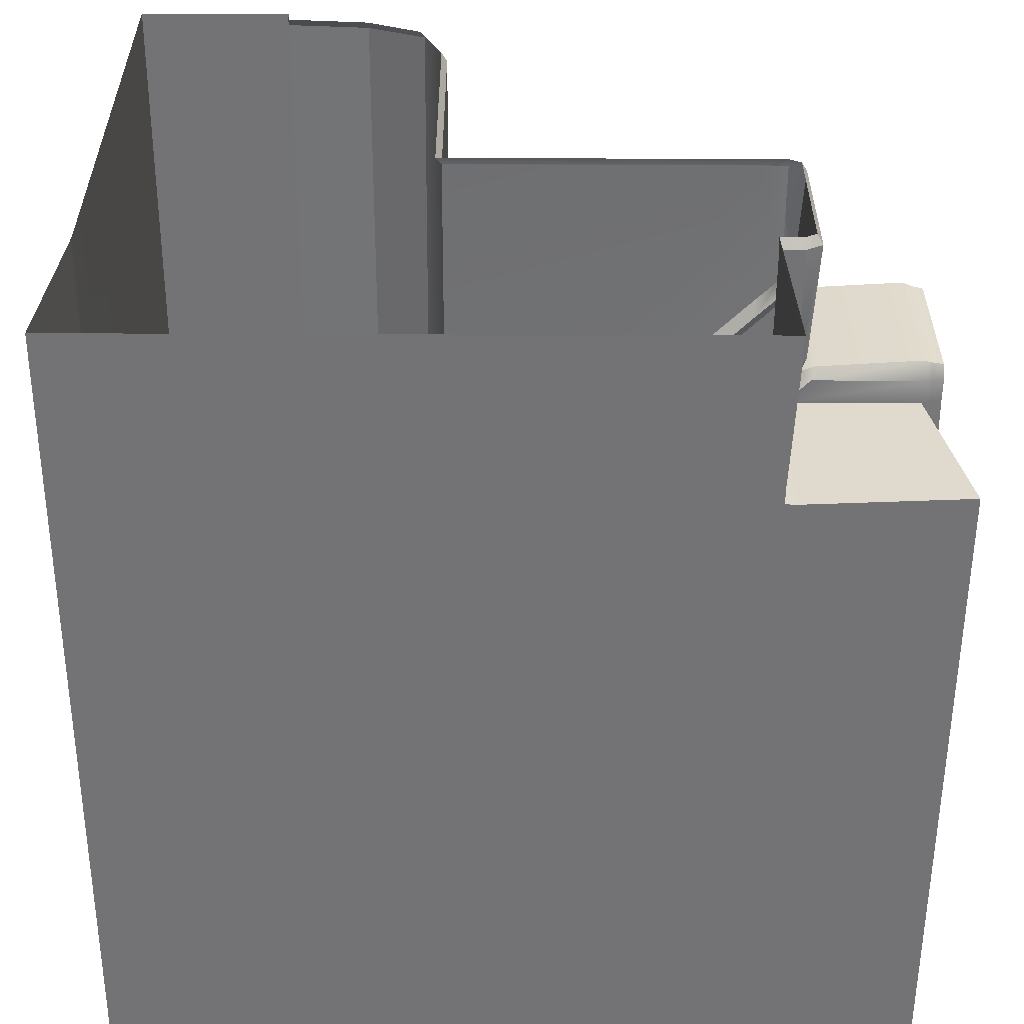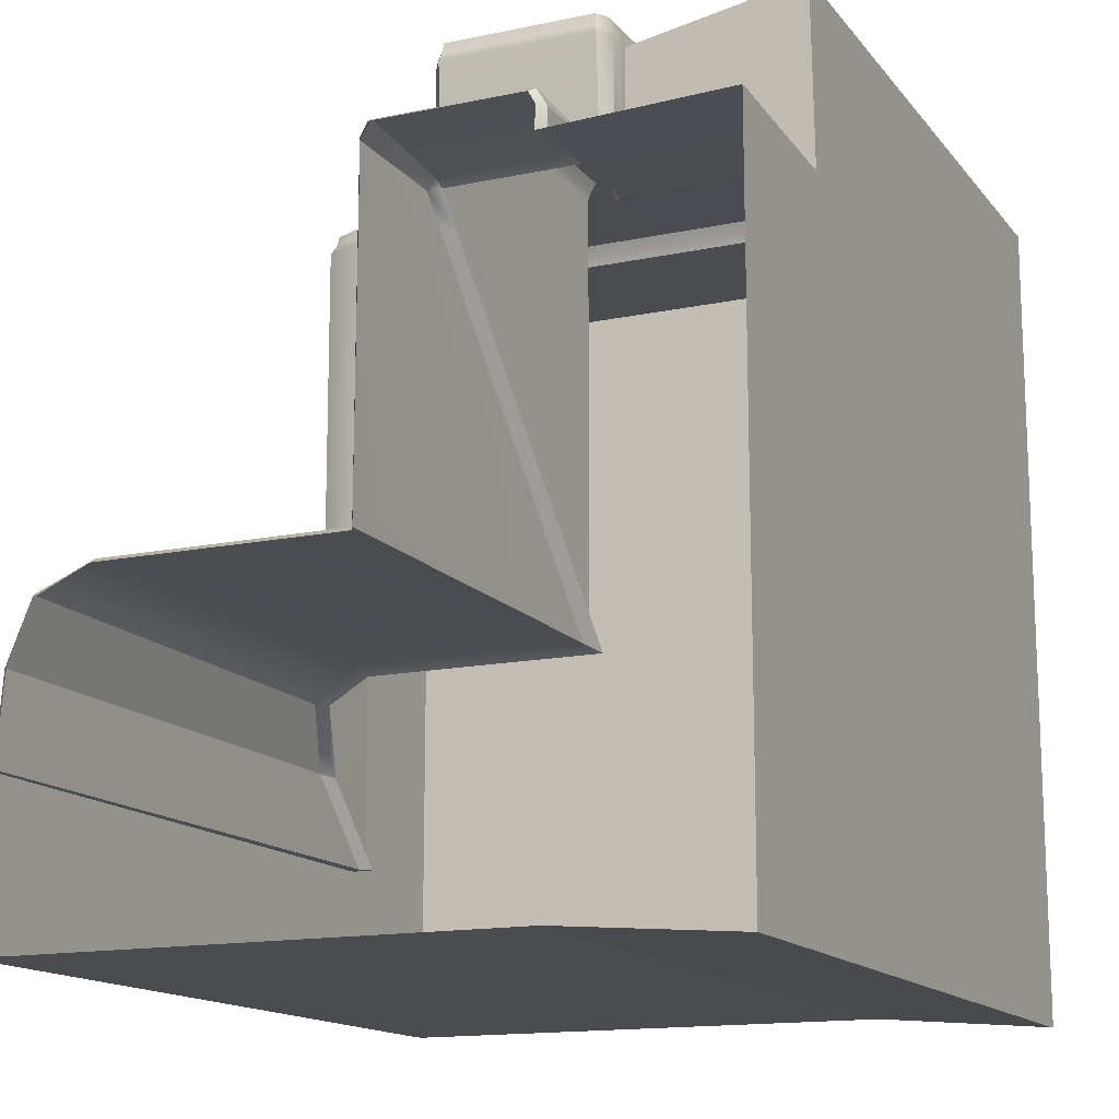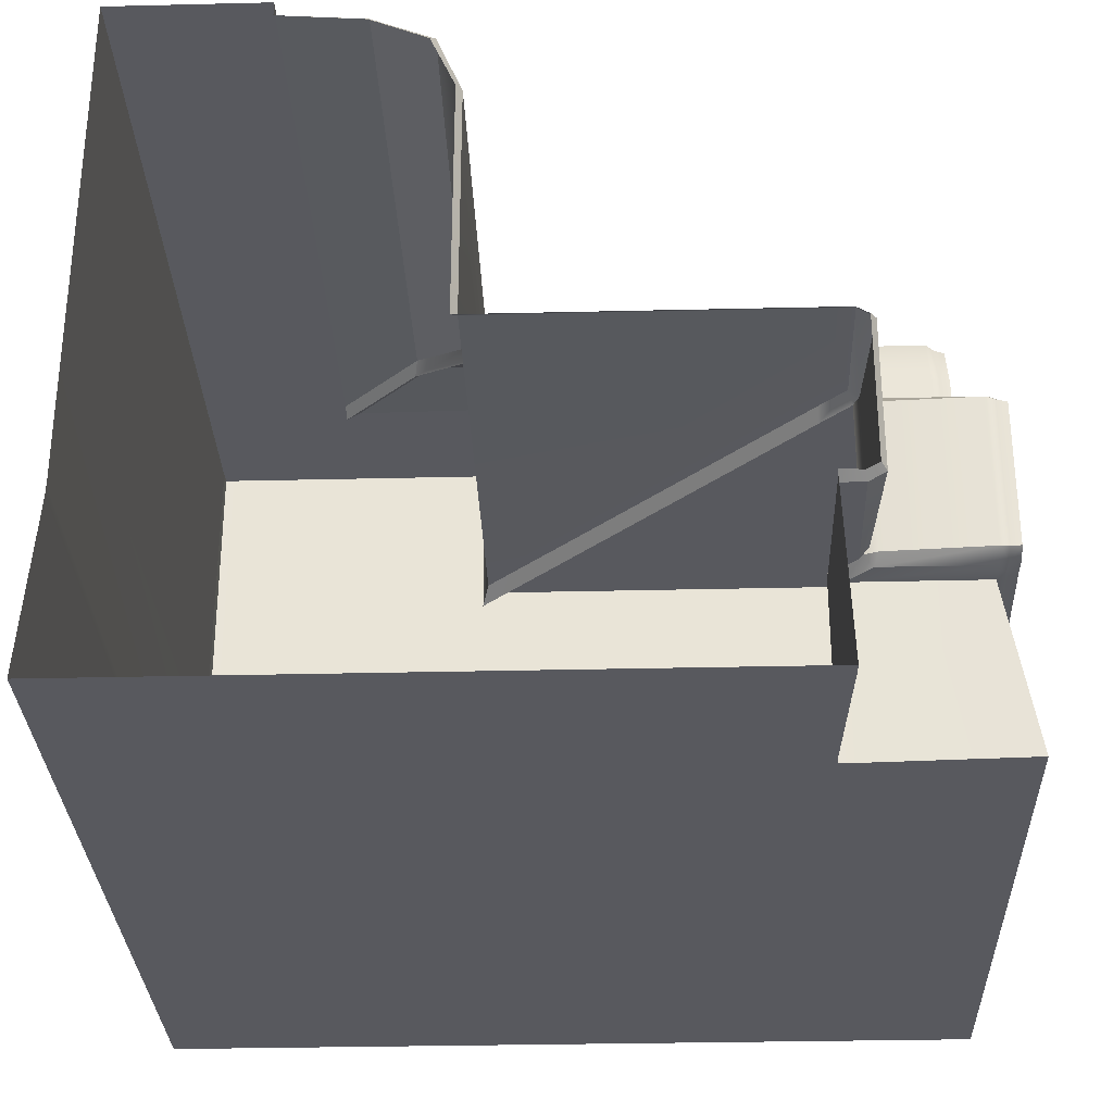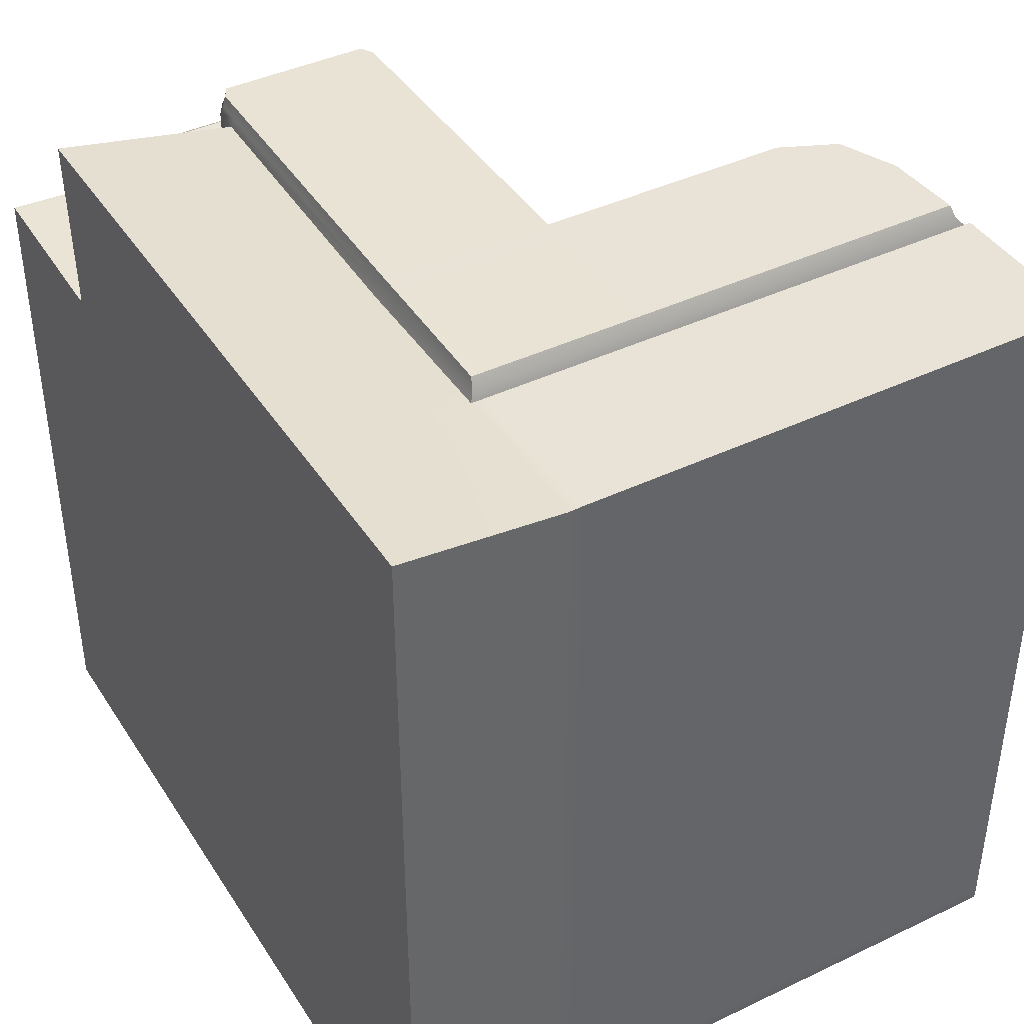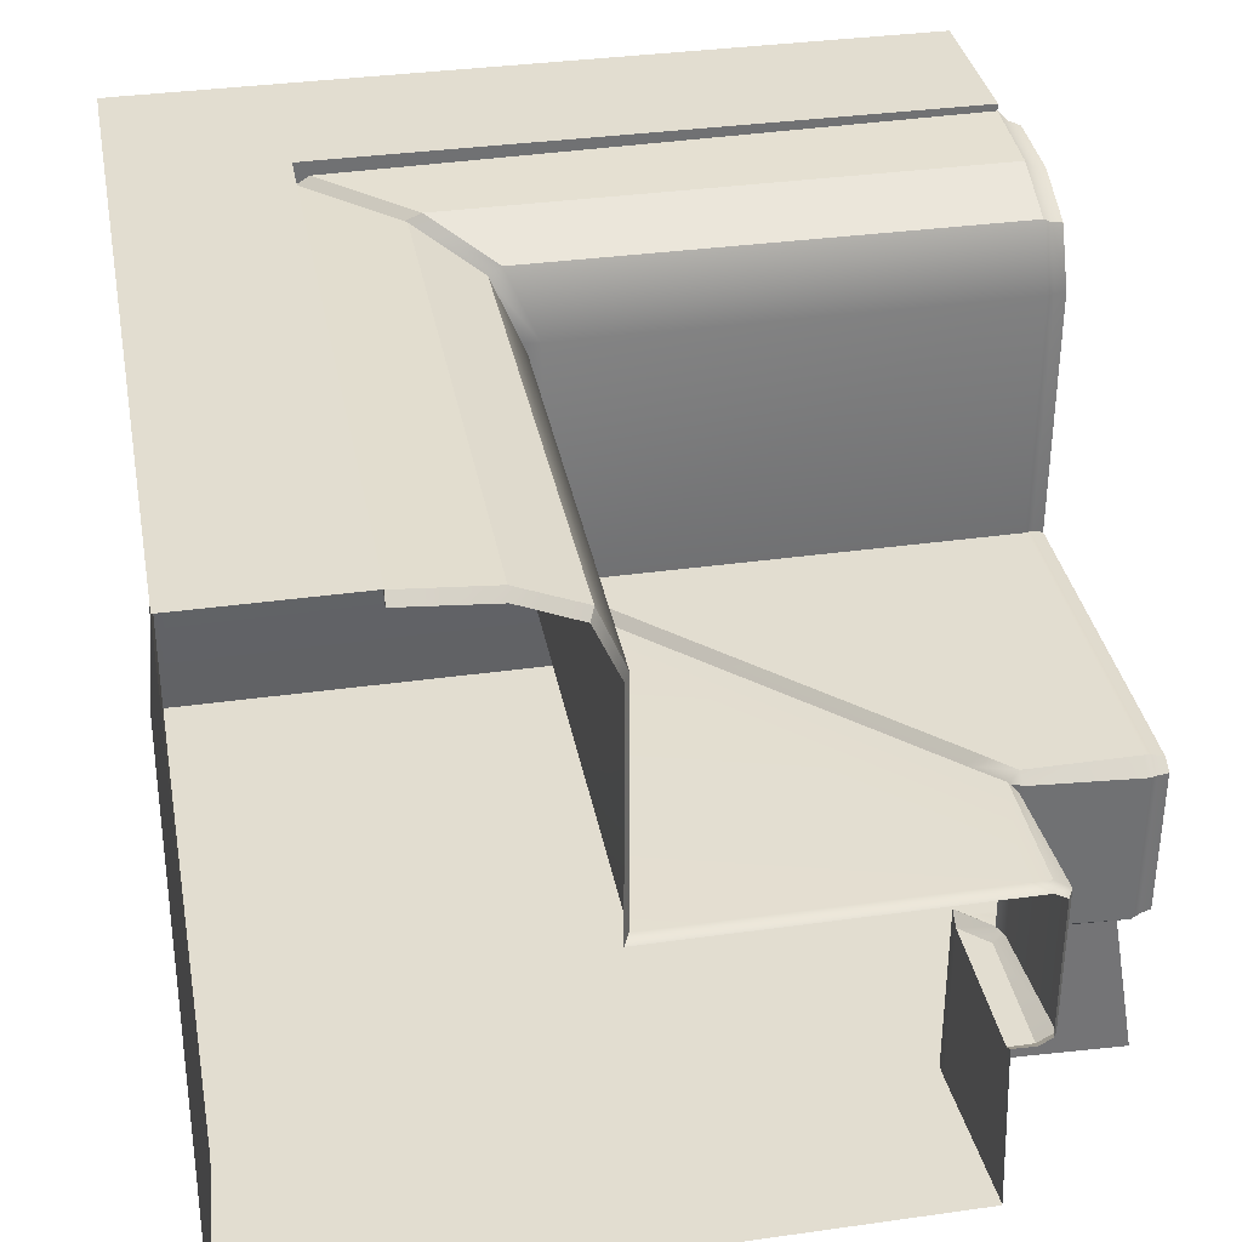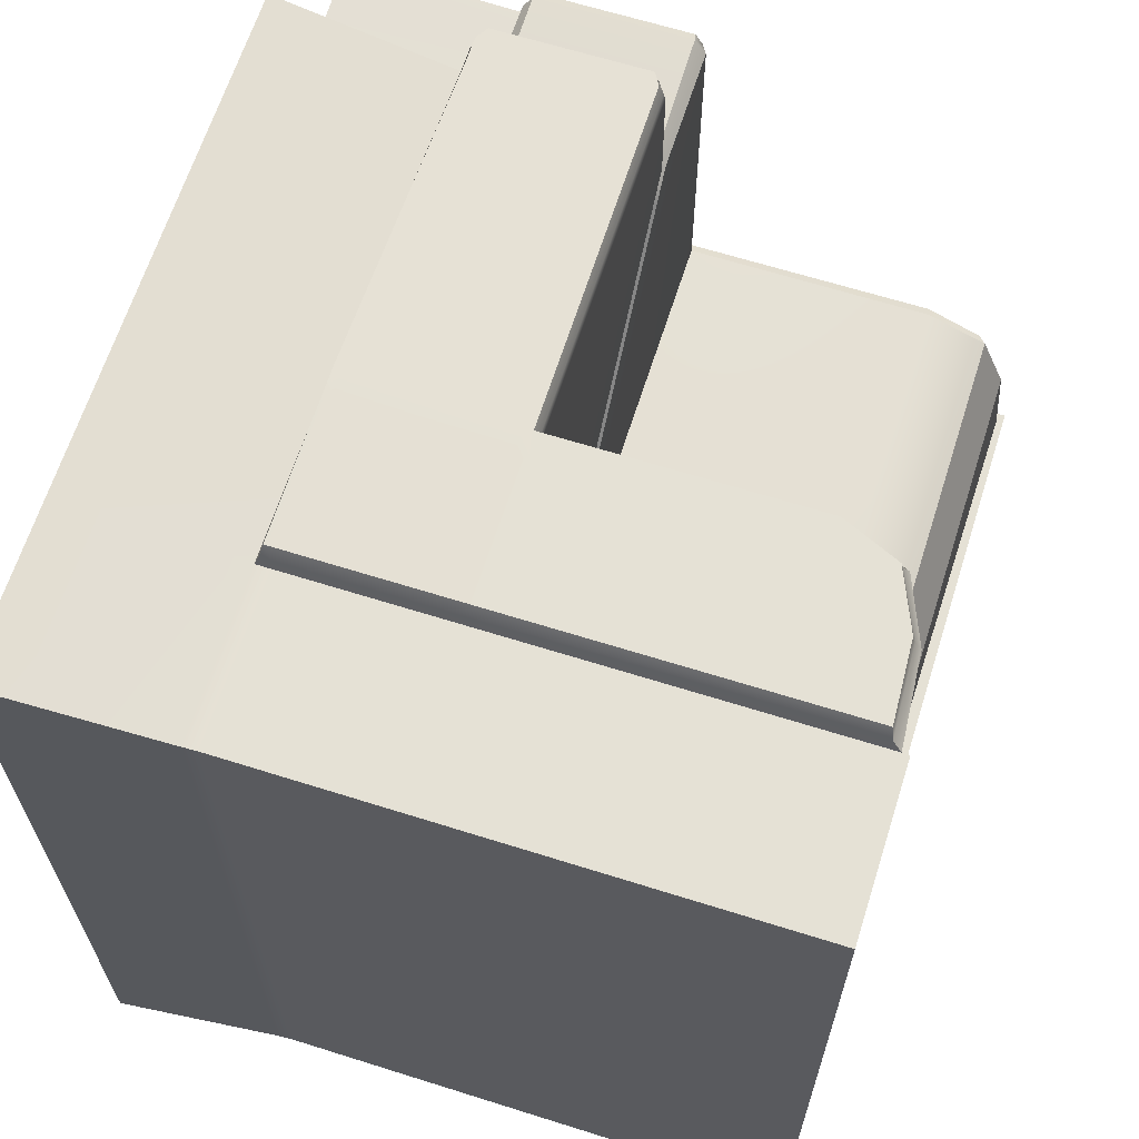
<metadata>
{"format":"obj","ext":"obj","renderer":"f3d","projection":"perspective","resolution":1024,"background":"white","views":[{"elev":-56.0,"azim":-90.2,"up":"+Y"},{"elev":-14.7,"azim":-65.6,"up":"+Z"},{"elev":-30.4,"azim":-88.0,"up":"+Y"},{"elev":41.5,"azim":60.0,"up":"+Z"},{"elev":35.2,"azim":-100.6,"up":"+Y"},{"elev":64.9,"azim":107.6,"up":"+Z"}]}
</metadata>
<code>
g default
v -61 0.5 27
v -65.75 0.5 31.75
v -63.45 0.5 29.45
v -61.1 3 27.1
v -62.25 0.5 28.25
v -63.45 2.918 29.45
v -65.75 2.929 31.75
v -63.45 4.76 29.45
v -65.75 1.816 31.75
v -65.75 1.75 31.75
v -65.96 1.822 31.96
v -65.96 2.928 31.96
v -61.1 1.8 27.1
v -62.85 5.337 28.85
v -63.3 5.154 29.3
v -61.09 1.695 27.09
v -62.25 5.5 32.8
v -61.1 5.5 32.8
v -61.1 3 32.8
v -61 0.5 33
v -62.25 0.5 33
v -63.5 0.5 33
v -65.8 0.5 33
v -62.25 3 32.8
v -63.5 3 29.6
v -65.75 3 31.85
v -63.5 4.775 29.6
v -65.75 1.75 31.85
v -65.93 1.75 32.03
v -66 1.822 32.06
v -61.1 5.45 32.8
v -65.93 3 32.03
v -66 2.928 32.06
v -65.93 3 32.8
v -66.05 2.92 32.8
v -65.75 3 32.8
v -63.5 3 32.8
v -63.5 4.775 32.8
v -65.93 1.75 32.8
v -66.05 1.821 32.8
v -61.1 1.8 32.8
v -65.75 1.75 32.8
v -62.25 5.45 32.8
v -63.5 1.7 32.8
v -62.25 1.8 32.8
v -62.87 5.4 28.98
v -62.87 5.4 32.8
v -63.3 5.217 29.4
v -63.31 5.217 32.8
v -65.75 0.5 31.85
v -63.5 0.5 29.6
v -62.25 0.5 28.35
v -61 0.5 27.1
v -61.1 1.8 27.2
v -61.1 3 27.2
v -61.1 5.45 27.2
v -61.1 5.5 27.2
v -62.25 5.5 28.35
v -61.09 1.695 27.2
v -61.09 1.703 32.8
v -62.25 1.702 32.8
v -65.75 2.9 32.94
v -63.45 2.902 32.94
v -62.25 2.892 32.8
v -61.1 2.877 32.8
v -61.1 2.857 27.2
v -61.1 2.858 27.1
v -62.84 3 32.94
v -62.84 2.896 32.94
v -62.84 1.701 32.8
v -62.84 0.5 33
v -63.27 3 32.94
v -63.27 2.9 32.94
v -63.27 1.7 32.8
v -63.25 0.5 33
v -65.75 1.85 32.94
v -63.5 1.8 32.96
v -63.26 1.8 32.96
v -62.84 1.8 32.95
v -65.92 2.958 32.94
v -65.75 2.958 32.94
v -63.45 2.96 32.94
v -63.46 4.764 32.94
v -63.28 5.161 32.94
v -62.32 5.367 32.94
v -62.87 5.336 32.94
v -66.01 2.905 32.94
v -66.01 1.845 32.94
v -65.92 1.792 32.94
v -65.75 1.792 32.94
v -63.5 1.742 32.96
v -63.26 1.742 32.96
v -62.32 1.743 32.94
v -62.32 1.8 32.94
v -62.32 3 32.94
v -62.32 2.89 32.94
v -62.84 1.743 32.95
v -65.92 2.989 32.86
v -66.02 2.91 32.86
v -66.02 1.834 32.86
v -65.92 1.774 32.86
v -65.75 1.774 32.86
v -63.5 1.724 32.88
v -63.26 1.724 32.88
v -62.84 1.725 32.87
v -62.27 1.725 32.86
v -62.27 1.8 32.86
v -62.27 2.89 32.86
v -62.27 3 32.86
v -62.27 5.388 32.86
v -62.87 5.356 32.86
v -63.29 5.177 32.86
v -63.47 4.768 32.86
v -63.47 2.991 32.86
v -65.75 2.99 32.86
v -61.1 5.5 27.1
v -66.93 5.5 28.25
v -66.93 5.5 27.1
v -66.93 3 27.1
v -66.93 0.5 27
v -66.93 0.5 28.25
v -66.93 0.5 29.5
v -66.93 0.5 31.8
v -63.6 3 29.5
v -65.85 3 31.75
v -63.6 4.775 29.5
v -65.85 1.75 31.75
v -66.03 1.75 31.93
v -66.06 1.822 32
v -66.93 5.45 27.1
v -66.03 3 31.93
v -66.06 2.928 32
v -66.93 3 31.93
v -66.93 2.92 32.05
v -66.93 3 31.75
v -66.93 3 29.5
v -66.93 4.775 29.5
v -66.93 1.75 31.93
v -66.93 1.821 32.05
v -66.93 1.8 27.1
v -66.93 1.75 31.75
v -66.93 5.45 28.25
v -62.98 5.4 28.87
v -66.93 5.4 28.87
v -63.4 5.217 29.3
v -66.93 5.217 29.31
v -65.85 0.5 31.75
v -63.6 0.5 29.5
v -62.35 0.5 28.25
v -61.1 0.5 27
v -61.2 1.8 27.1
v -61.2 3 27.1
v -61.2 5.45 27.1
v -61.2 5.5 27.1
v -62.35 5.5 28.25
v -61.2 1.695 27.09
v -66.93 1.703 27.09
v -66.93 2.877 27.1
v -61.2 2.857 27.1
v -66.93 0.5 28.84
v -66.93 0.5 29.25
v -67 2.958 31.92
v -67 2.958 31.75
v -67 2.96 29.45
v -67 4.764 29.46
v -67 5.161 29.28
v -67 5.389 28.25
v -67 5.336 28.87
v -67 2.905 32.01
v -67 1.845 32.01
v -67 1.792 31.92
v -67 1.8 31.75
v -67 5.45 28.25
v -67 5.45 27.1
v -67 3 27.1
v -67 1.703 27.09
v -67 1.8 27.1
v -67 0.5 29.5
v -67 0.5 31.8
v -67 5.5 28.25
v -67 5.5 27.1
v -67 2.877 27.1
v -67 0.5 27
v -67 0.5 28.25
v -67 0.5 29.25
v -67 0.5 28.84
v -62.84 0.5 28.94
v -62.81 0.5 28.81
v -62.94 0.5 28.84
v -63.25 0.5 29.35
v -63.21 0.5 29.21
v -63.35 0.5 29.25
v -61.1 5.45 27.1
v -62.25 5.5 28.25
v -62.25 5.4 28.35
v -62.25 5.45 28.25
v -62.25 5.34 28.25
v -62.35 5.4 28.25
g Couch_corner_connected_one_side Bent_backs Corner_Couch Couch_Original_Pieces Original_pieces
f 194 58 57 116
f 1 53 52 5
f 5 52 187 188
f 3 51 50 2
f 28 9 10
f 195 58 194 196
f 25 27 8 6
f 6 7 26 25
f 7 12 32 26
f 27 48 15 8
f 28 29 11 9
f 29 39 40 30
f 30 33 12 11
f 55 4 193 56
f 43 24 19 31
f 33 35 34 32
f 54 59 16 13
f 41 45 61 60
f 197 14 46 195
f 14 15 48 46
f 25 37 38 27
f 47 43 195 46
f 32 34 36 26
f 40 35 33 30
f 116 57 56 193
f 66 54 13 67
f 28 42 39 29
f 36 37 25 26
f 42 23 22 44
f 31 18 17 43
f 41 65 64 45
f 27 38 49 48
f 48 49 47 46
f 29 30 11
f 32 12 33
f 197 195 196
f 51 22 23 50
f 52 21 71 187
f 53 20 21 52
f 41 60 59 54
f 65 41 54 66
f 19 55 56 31
f 57 18 31 56
f 58 17 18 57
f 195 43 17 58
f 42 28 50 23
f 59 53 1 16
f 60 20 53 59
f 61 21 20 60
f 74 44 22 75
f 28 10 2 50
f 72 82 63 73
f 65 19 24 64
f 55 19 65 66
f 4 55 66 67
f 21 61 70 71
f 68 72 73 69
f 70 74 75 71
f 62 76 77 63
f 78 73 63 77
f 79 69 73 78
f 98 34 35 99
f 115 36 34 98
f 37 36 115 114
f 113 38 37 114
f 112 49 38 113
f 111 47 49 112
f 109 24 43 110
f 43 47 111 110
f 35 40 100 99
f 40 39 101 100
f 39 42 102 101
f 42 44 103 102
f 44 74 104 103
f 74 70 105 104
f 70 61 106 105
f 61 45 107 106
f 45 64 108 107
f 64 24 109 108
f 84 83 82 72
f 76 90 91 77
f 91 92 78 77
f 88 89 90 76
f 81 80 87 62
f 81 62 63 82
f 95 85 86 68
f 96 95 68 69
f 97 93 94 79
f 86 84 72 68
f 92 97 79 78
f 87 88 76 62
f 94 96 69 79
f 99 87 80 98
f 100 88 87 99
f 101 89 88 100
f 102 90 89 101
f 103 91 90 102
f 104 92 91 103
f 105 97 92 104
f 93 97 105 106
f 107 94 93 106
f 108 96 94 107
f 95 96 108 109
f 85 95 109 110
f 111 86 85 110
f 84 86 111 112
f 83 84 112 113
f 82 83 113 114
f 81 82 114 115
f 80 81 115 98
f 194 116 154 155
f 1 5 149 150
f 5 188 189 149
f 3 2 147 148
f 127 10 9
f 198 196 194 155
f 124 6 8 126
f 6 124 125 7
f 7 125 131 12
f 126 8 15 145
f 127 9 11 128
f 128 129 139 138
f 129 11 12 132
f 132 131 133 134
f 151 13 16 156
f 197 198 143 14
f 14 143 145 15
f 124 126 137 136
f 144 143 198 142
f 131 125 135 133
f 139 129 132 134
f 116 193 153 154
f 159 67 13 151
f 127 128 138 141
f 135 125 124 136
f 126 145 146 137
f 145 143 144 146
f 128 11 129
f 131 132 12
f 197 196 198
f 148 147 123 122
f 150 149 121 120
f 140 151 156 157
f 158 159 151 140
f 153 152 119 130
f 154 153 130 118
f 155 154 118 117
f 198 155 117 142
f 141 123 147 127
f 156 16 1 150
f 157 156 150 120
f 127 147 2 10
f 152 159 158 119
f 4 67 159 152
f 134 133 162 169
f 139 134 169 170
f 138 139 170 171
f 141 138 171 172
f 144 142 167 168
f 166 146 144 168
f 165 137 146 166
f 164 136 137 165
f 163 135 136 164
f 162 133 135 163
f 119 175 174 130
f 140 157 176 177
f 122 123 179 178
f 123 141 172 179
f 142 117 180 173
f 117 118 181 180
f 118 130 174 181
f 158 140 177 182
f 157 120 183 176
f 120 121 184 183
f 161 122 178 185
f 119 158 182 175
f 121 160 186 184
f 160 161 185 186
f 149 189 160 121
f 188 187 190 191
f 189 188 191 192
f 160 189 192 161
f 190 75 22 51
f 191 190 51 3
f 192 191 3 148
f 161 192 148 122
f 187 71 75 190
f 142 173 167
f 152 153 193 4

</code>
